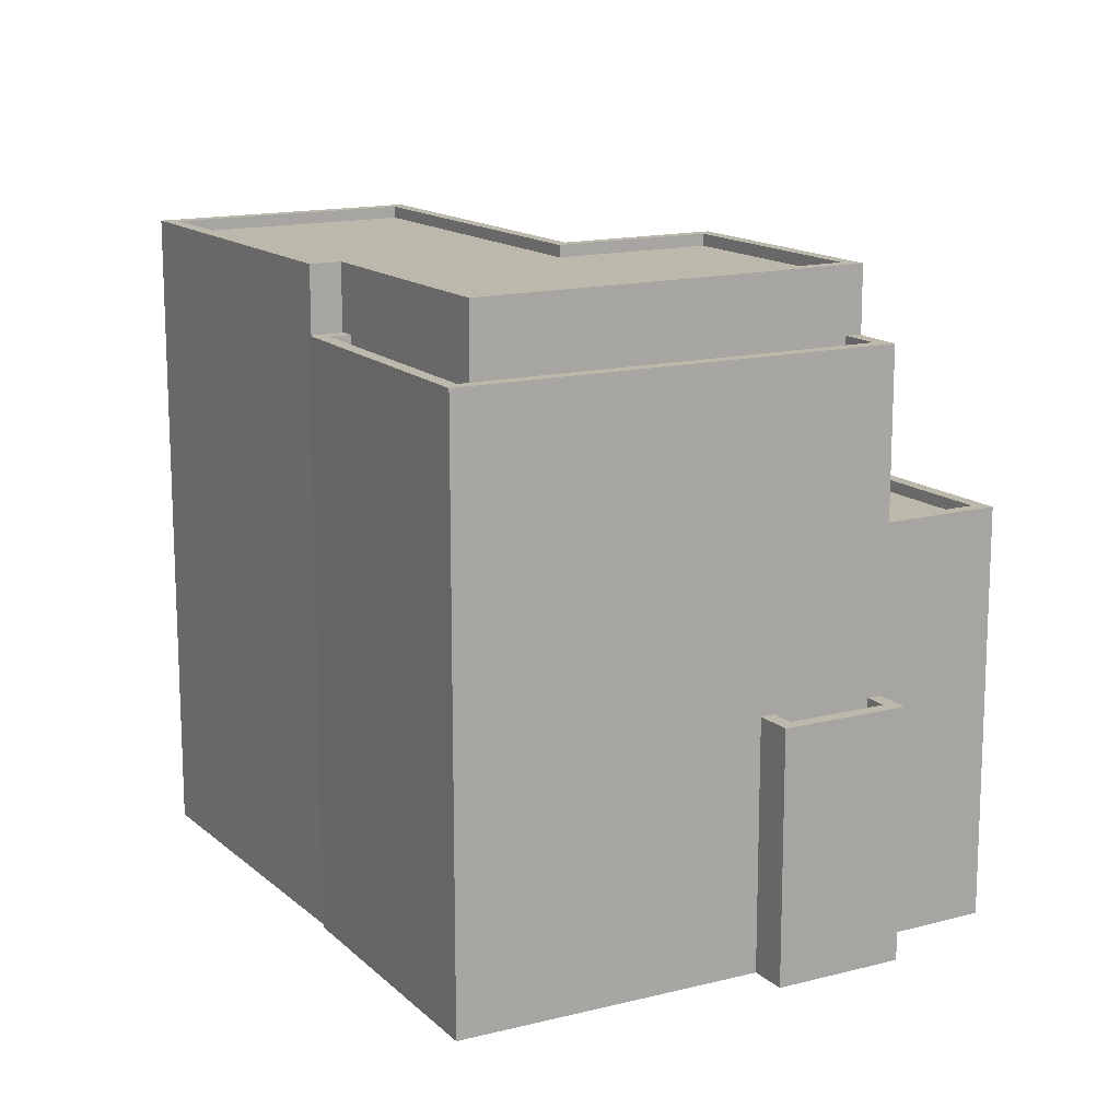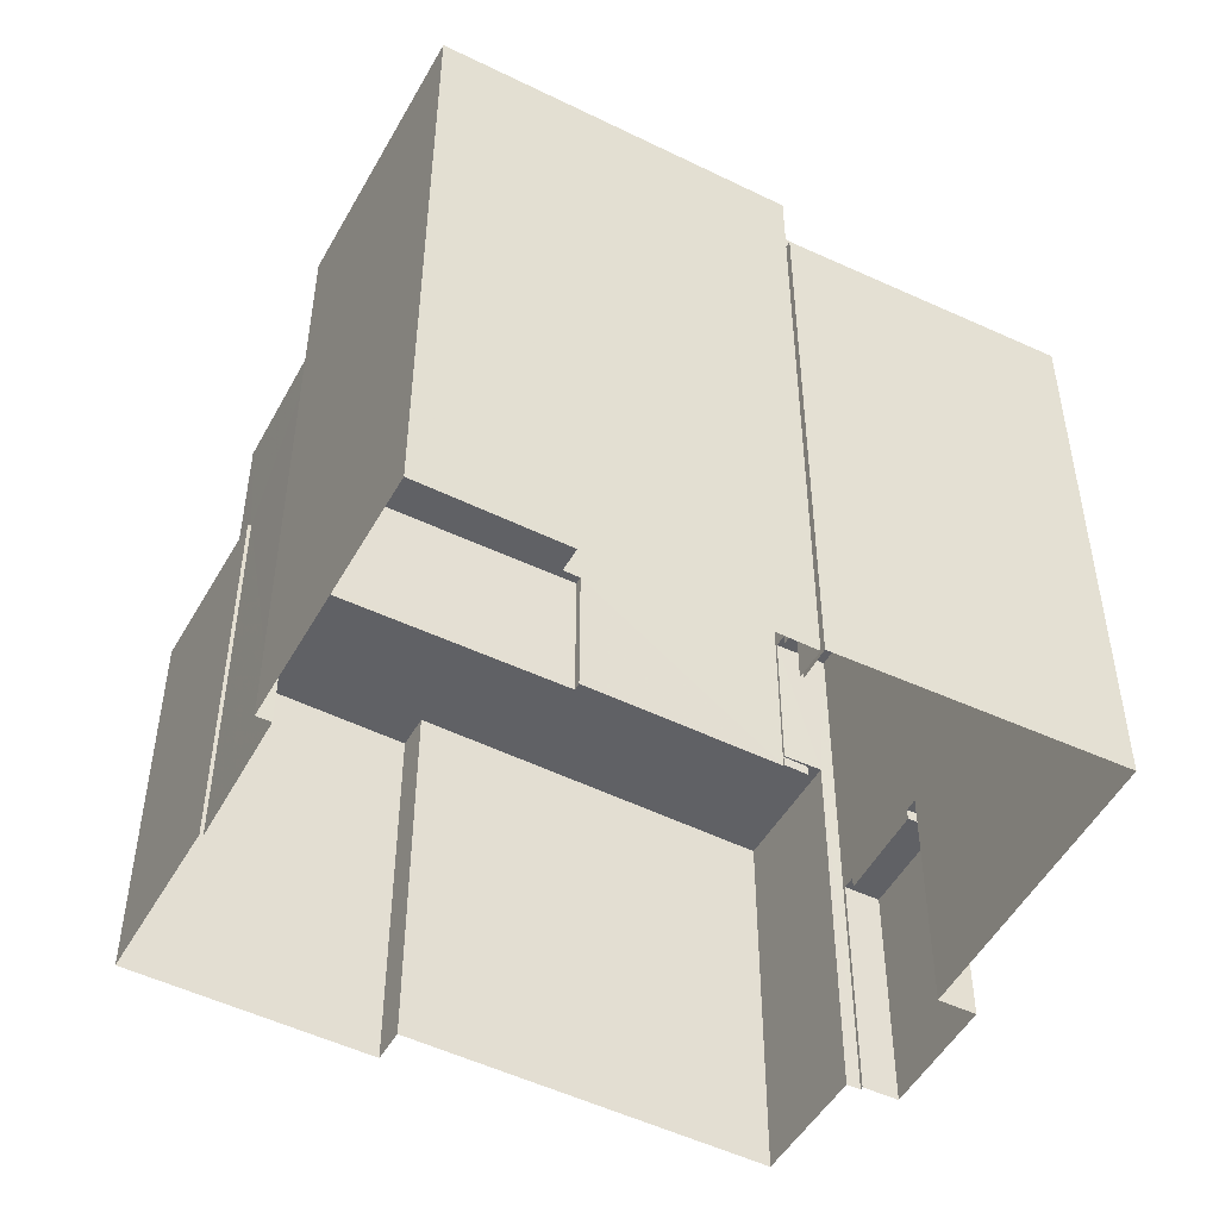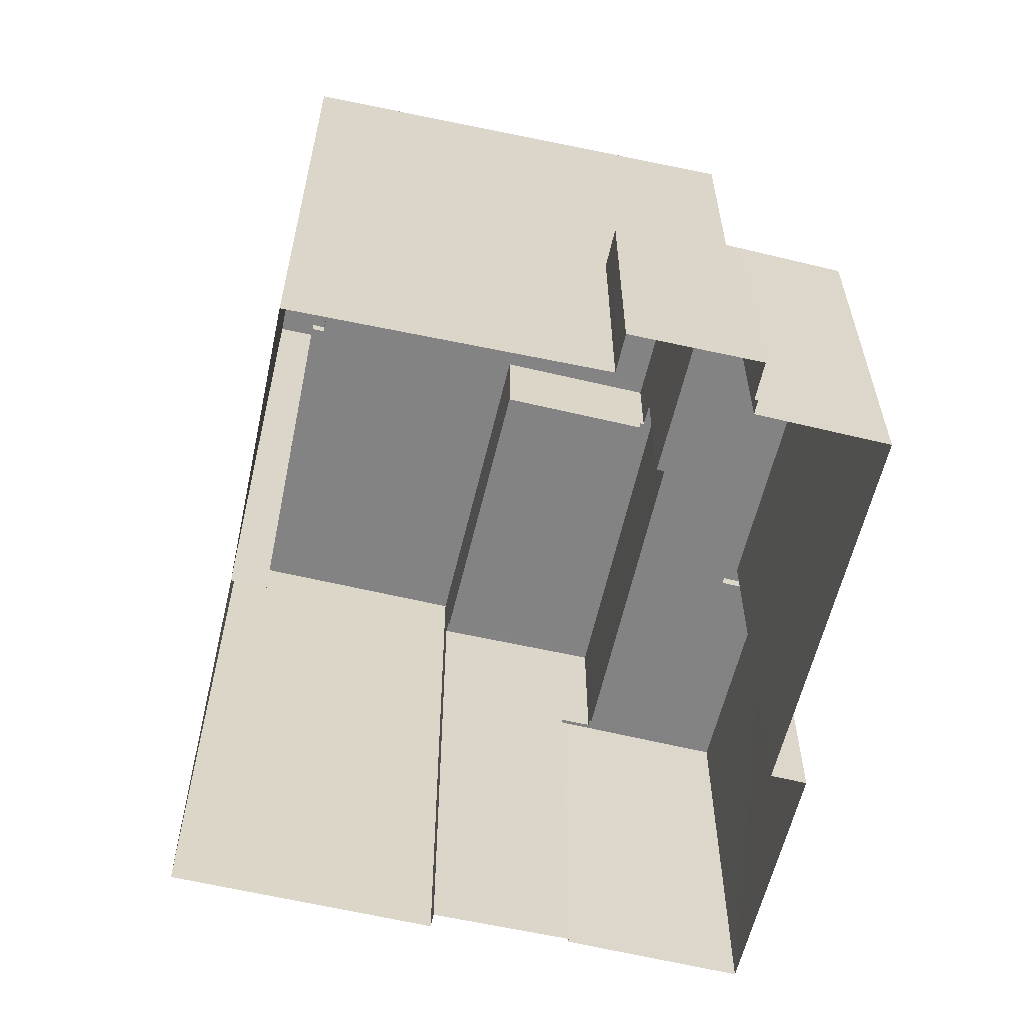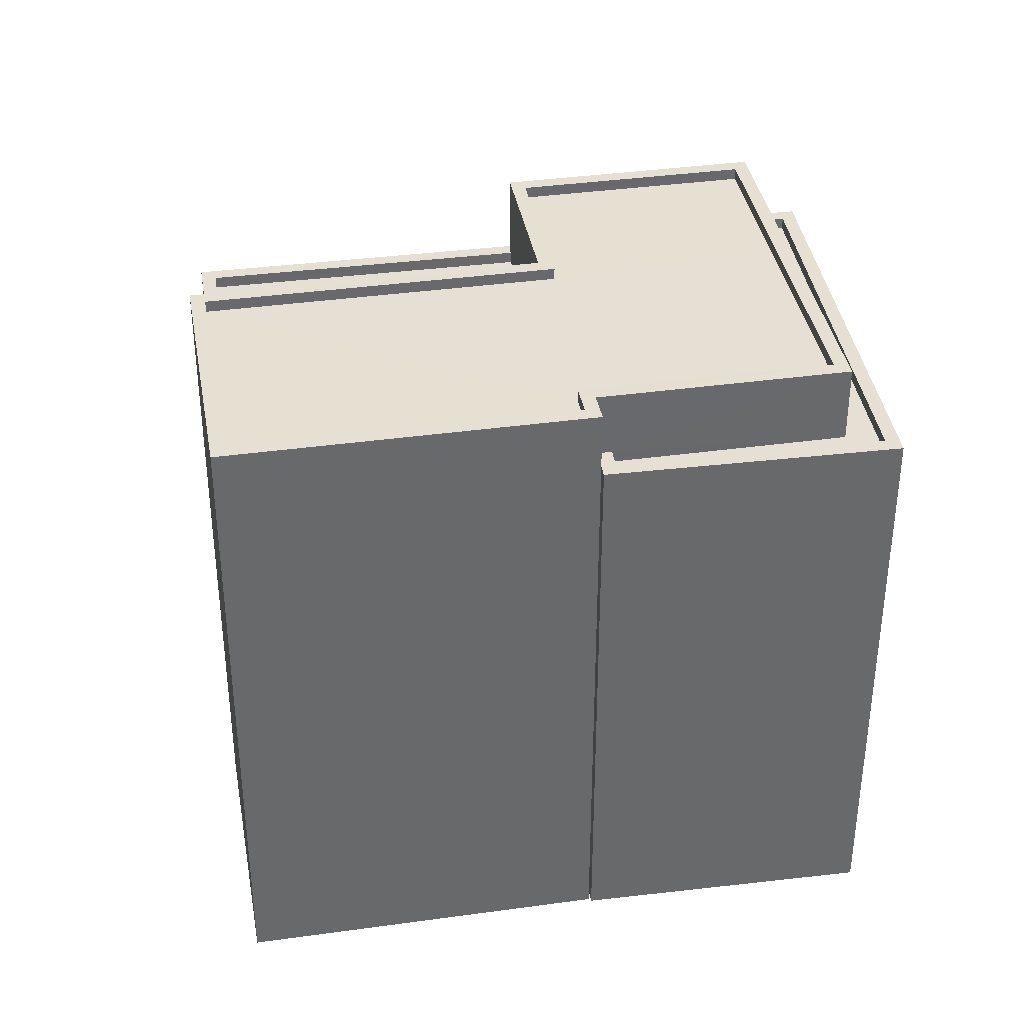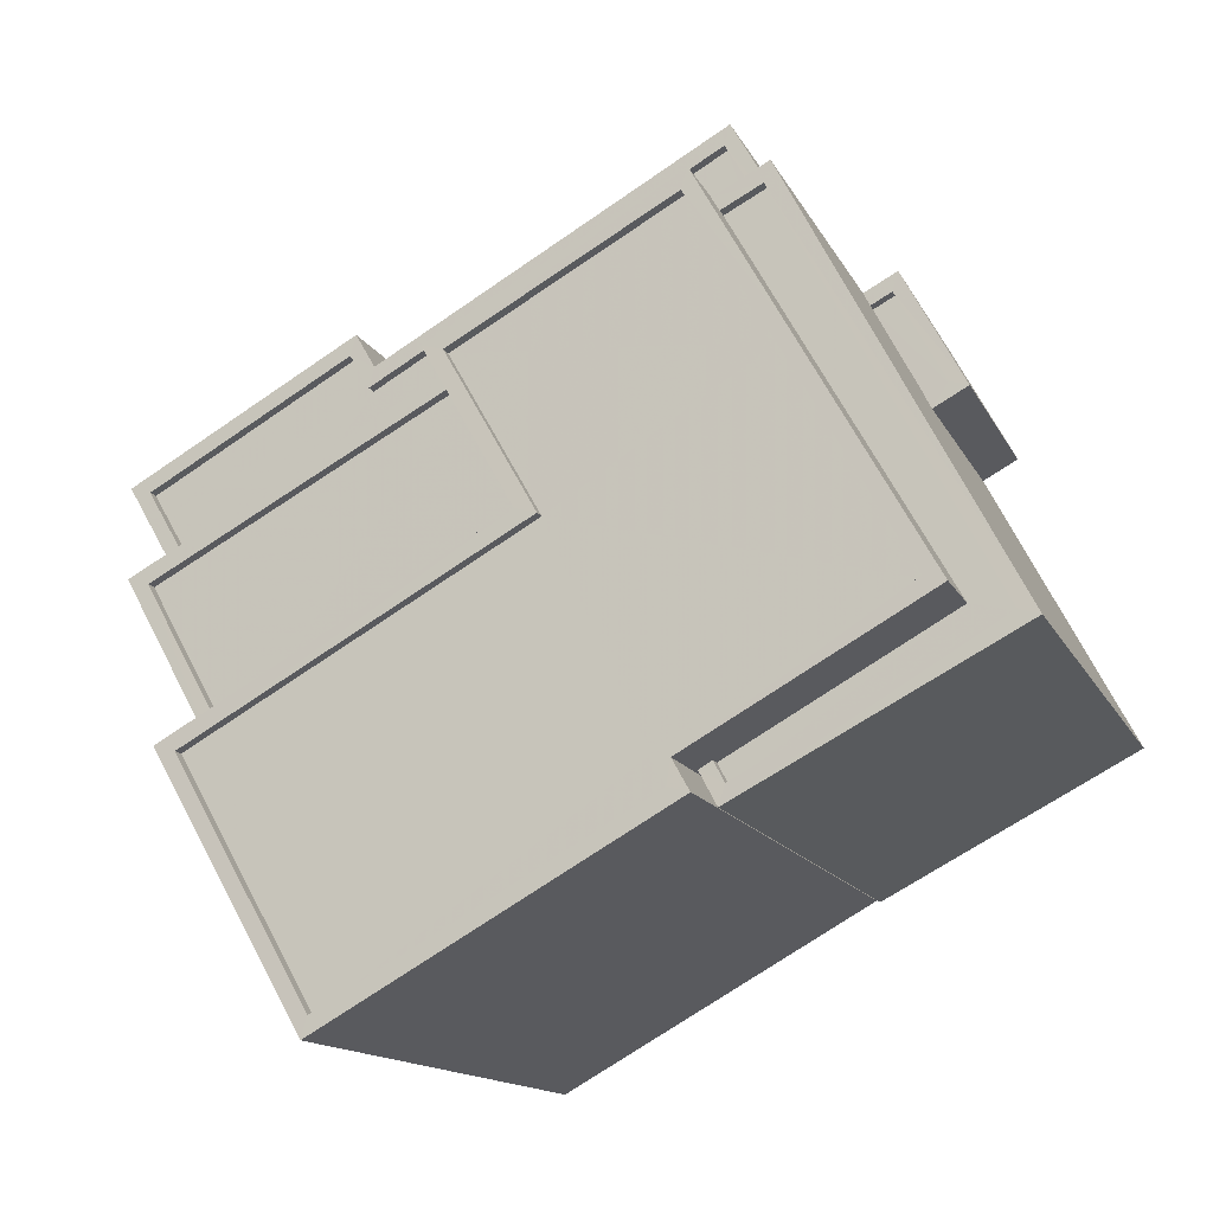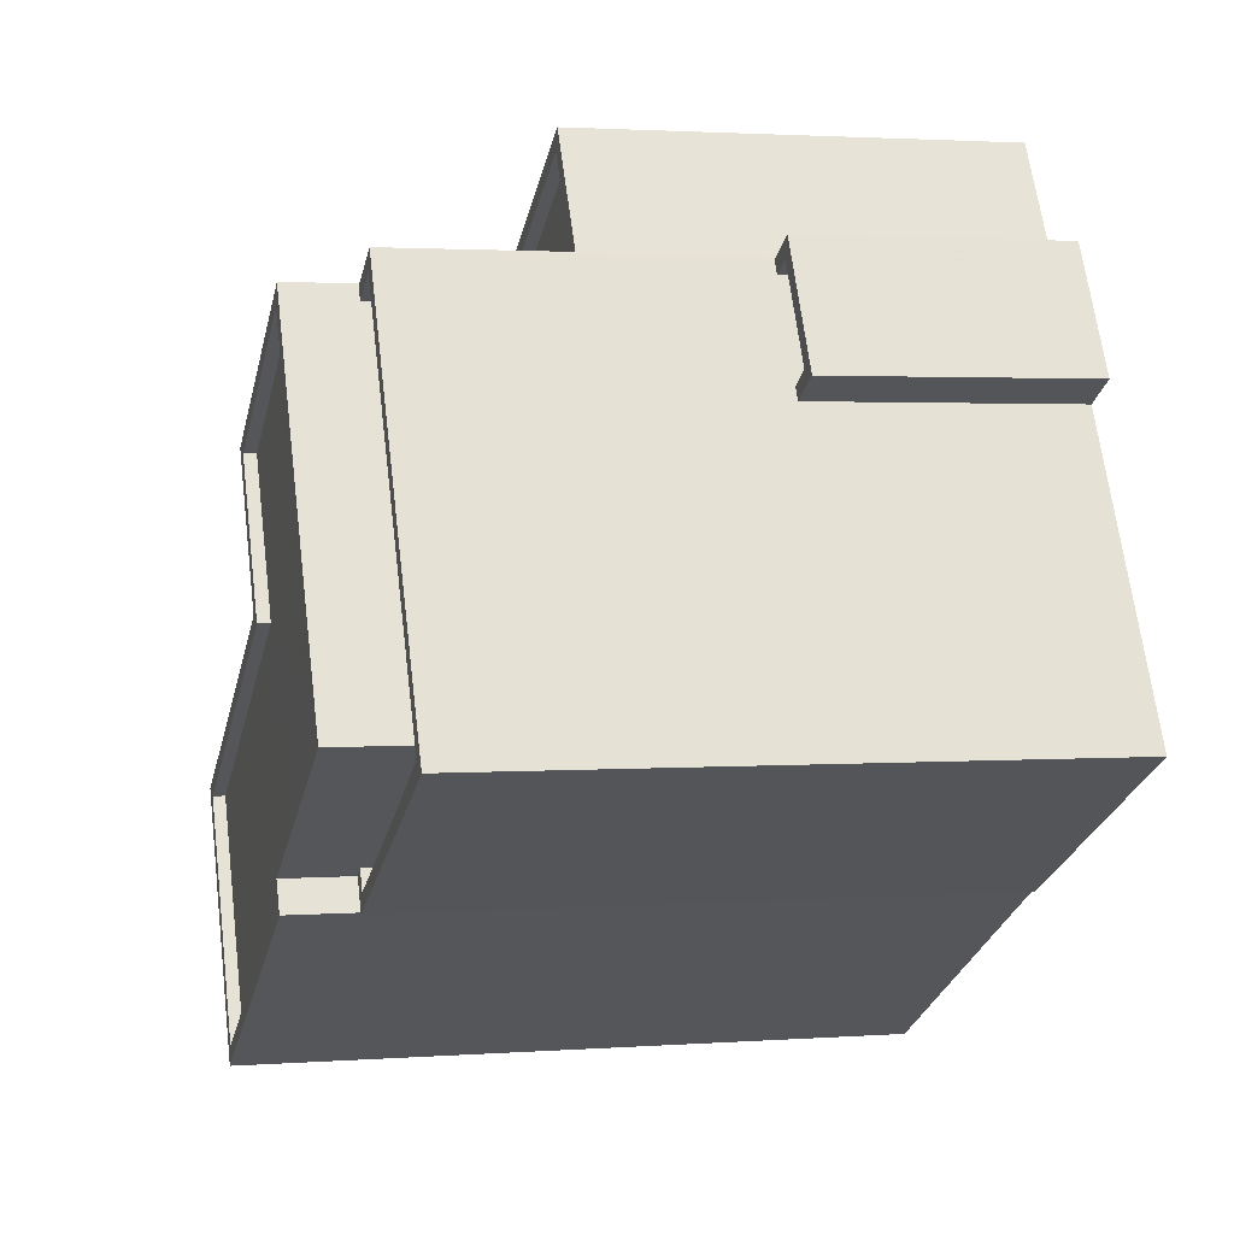
<metadata>
{"format":"obj","ext":"obj","renderer":"f3d","projection":"perspective","resolution":1024,"background":"white","views":[{"elev":14.6,"azim":89.4,"up":"+Z"},{"elev":-49.6,"azim":1.0,"up":"+Z"},{"elev":-61.2,"azim":105.9,"up":"+Z"},{"elev":37.8,"azim":19.4,"up":"+Z"},{"elev":-13.4,"azim":17.7,"up":"+Y"},{"elev":2.0,"azim":75.3,"up":"+Y"}]}
</metadata>
<code>
v -9023 -3.625e+04 14.57
v -9021 -3.625e+04 14.56
v -9024 -3.625e+04 14.57
v -9009 -3.624e+04 14.56
v -9014 -3.625e+04 14.56
v -9014 -3.625e+04 14.56
v -9027 -3.624e+04 14.57
v -9022 -3.624e+04 14.57
v -9027 -3.624e+04 14.57
v -9022 -3.624e+04 14.57
v -9015 -3.625e+04 14.56
v -9014 -3.625e+04 14.56
v -9012 -3.624e+04 14.56
v -9013 -3.624e+04 14.56
v -9011 -3.624e+04 14.56
v -9012 -3.624e+04 14.56
v -9025 -3.624e+04 14.57
v -9025 -3.624e+04 14.57
v -9015 -3.623e+04 14.56
v -9013 -3.624e+04 14.56
v -9013 -3.624e+04 14.56
v -9013 -3.624e+04 19.62
v -9011 -3.624e+04 19.62
v -9012 -3.624e+04 19.62
v -9012 -3.624e+04 19.62
v -9012 -3.624e+04 19.87
v -9013 -3.624e+04 19.87
v -9013 -3.624e+04 19.87
v -9012 -3.624e+04 19.87
v -9011 -3.624e+04 19.87
v -9012 -3.624e+04 19.87
v -9011 -3.624e+04 19.87
v -9012 -3.624e+04 19.87
v -9014 -3.625e+04 26.89
v -9014 -3.625e+04 26.89
v -9014 -3.625e+04 26.89
v -9009 -3.624e+04 26.89
v -9009 -3.624e+04 26.89
v -9014 -3.624e+04 26.9
v -9013 -3.624e+04 26.9
v -9014 -3.624e+04 26.9
v -9013 -3.624e+04 26.9
v -9014 -3.625e+04 26.89
v -9014 -3.625e+04 26.64
v -9014 -3.625e+04 26.64
v -9010 -3.624e+04 26.64
v -9009 -3.624e+04 26.64
v -9012 -3.624e+04 26.65
v -9013 -3.624e+04 26.65
v -9014 -3.624e+04 26.65
v -9013 -3.624e+04 23.29
v -9015 -3.623e+04 23.29
v -9015 -3.623e+04 23.29
v -9014 -3.624e+04 23.29
v -9014 -3.624e+04 23.29
v -9025 -3.624e+04 23.29
v -9025 -3.624e+04 23.29
v -9025 -3.624e+04 23.29
v -9027 -3.624e+04 23.29
v -9022 -3.624e+04 23.29
v -9022 -3.624e+04 23.29
v -9027 -3.624e+04 23.29
v -9022 -3.624e+04 23.29
v -9014 -3.624e+04 23.29
v -9026 -3.624e+04 23.29
v -9022 -3.624e+04 23.29
v -9025 -3.624e+04 23.29
v -9026 -3.624e+04 23.29
v -9014 -3.624e+04 23.04
v -9014 -3.624e+04 23.04
v -9014 -3.624e+04 23.04
v -9015 -3.623e+04 23.04
v -9019 -3.624e+04 23.04
v -9018 -3.624e+04 23.04
v -9022 -3.624e+04 23.04
v -9026 -3.624e+04 23.04
v -9026 -3.624e+04 23.04
v -9022 -3.624e+04 23.04
v -9025 -3.624e+04 23.04
v -9023 -3.625e+04 26.49
v -9025 -3.624e+04 26.49
v -9023 -3.625e+04 26.49
v -9018 -3.624e+04 26.49
v -9019 -3.624e+04 26.49
v -9019 -3.624e+04 26.49
v -9019 -3.624e+04 26.49
v -9025 -3.624e+04 26.49
v -9023 -3.625e+04 26.24
v -9019 -3.624e+04 26.24
v -9025 -3.624e+04 26.24
v -9017 -3.624e+04 26.24
v -9019 -3.624e+04 28.28
v -9019 -3.624e+04 28.28
v -9014 -3.624e+04 28.28
v -9014 -3.624e+04 28.28
v -9012 -3.624e+04 28.28
v -9010 -3.624e+04 28.28
v -9010 -3.624e+04 28.28
v -9017 -3.624e+04 28.28
v -9024 -3.625e+04 28.29
v -9023 -3.625e+04 28.29
v -9021 -3.625e+04 28.28
v -9021 -3.625e+04 28.28
v -9015 -3.625e+04 28.28
v -9015 -3.625e+04 28.28
v -9017 -3.624e+04 28.28
v -9013 -3.624e+04 28.28
v -9015 -3.625e+04 28.03
v -9023 -3.625e+04 28.04
v -9021 -3.625e+04 28.03
v -9015 -3.625e+04 28.03
v -9017 -3.624e+04 28.03
v -9013 -3.624e+04 28.03
v -9019 -3.624e+04 28.03
v -9014 -3.624e+04 28.03
v -9010 -3.624e+04 28.03
v -9015 -3.625e+04 28.28
v -9014 -3.625e+04 28.28
f 1 2 3
f 4 5 6
f 7 8 9
f 7 10 8
f 11 12 2
f 13 4 6
f 14 15 13
f 16 15 14
f 9 17 18
f 19 20 8
f 6 11 8
f 8 1 17
f 21 14 20
f 2 1 11
f 8 17 9
f 13 6 8
f 20 14 13
f 20 13 8
f 8 11 1
f 22 23 24
f 22 25 23
f 26 27 28
f 27 26 29
f 29 26 30
f 31 32 33
f 30 32 31
f 26 32 30
f 34 35 36
f 35 37 38
f 39 40 41
f 41 40 42
f 40 37 42
f 34 36 43
f 38 37 40
f 36 35 38
f 44 45 46
f 45 47 46
f 48 49 50
f 48 47 49
f 46 47 48
f 51 52 53
f 54 55 51
f 56 57 58
f 57 59 58
f 60 61 62
f 63 61 60
f 53 52 63
f 54 64 55
f 65 62 59
f 66 53 63
f 67 68 57
f 53 54 51
f 63 60 66
f 60 62 65
f 65 59 68
f 68 59 57
f 69 70 71
f 72 69 71
f 69 73 74
f 75 76 77
f 75 77 78
f 73 72 78
f 78 79 73
f 78 77 79
f 72 73 69
f 80 81 82
f 83 84 85
f 81 86 85
f 82 81 87
f 85 84 87
f 81 85 87
f 88 89 90
f 88 91 89
f 92 93 94
f 94 95 96
f 97 96 98
f 92 99 93
f 99 100 101
f 102 100 103
f 97 98 104
f 98 105 104
f 101 100 102
f 101 106 99
f 98 96 107
f 93 99 106
f 94 93 95
f 96 95 107
f 108 109 110
f 110 111 108
f 112 113 114
f 108 112 109
f 113 115 114
f 116 113 112
f 108 116 112
f 102 103 117
f 105 117 104
f 104 117 118
f 117 103 118
f 25 32 23
f 25 33 32
f 22 24 26
f 28 22 26
f 32 24 23
f 32 26 24
f 14 29 16
f 14 27 29
f 30 15 16
f 29 30 16
f 13 15 30
f 31 13 30
f 13 31 4
f 31 37 4
f 37 31 42
f 21 27 14
f 42 27 21
f 33 25 22
f 33 22 28
f 28 27 42
f 33 42 31
f 42 33 28
f 55 41 51
f 20 51 21
f 21 51 42
f 51 41 42
f 37 5 4
f 37 35 5
f 6 35 34
f 6 5 35
f 45 38 47
f 45 36 38
f 44 36 45
f 44 43 36
f 50 49 40
f 39 50 40
f 38 40 49
f 47 38 49
f 19 52 51
f 20 19 51
f 56 58 18
f 17 56 18
f 58 59 9
f 18 58 9
f 59 7 9
f 59 62 7
f 7 61 10
f 7 62 61
f 63 8 10
f 61 63 10
f 52 19 8
f 63 52 8
f 54 53 72
f 71 54 72
f 70 54 71
f 70 64 54
f 67 77 68
f 67 79 77
f 68 77 76
f 65 68 76
f 60 76 75
f 60 65 76
f 66 75 78
f 66 60 75
f 53 78 72
f 53 66 78
f 87 56 82
f 82 56 1
f 87 57 56
f 1 56 17
f 73 67 84
f 84 67 87
f 73 79 67
f 87 67 57
f 83 73 84
f 83 74 73
f 80 90 81
f 80 88 90
f 86 81 90
f 89 86 90
f 80 99 91
f 99 80 100
f 100 82 3
f 91 88 80
f 3 82 1
f 80 82 100
f 44 46 43
f 6 34 11
f 46 97 43
f 11 34 104
f 43 97 104
f 34 43 104
f 118 12 11
f 104 118 11
f 118 103 2
f 12 118 2
f 103 3 2
f 103 100 3
f 89 91 86
f 85 86 92
f 92 86 99
f 86 91 99
f 85 92 83
f 92 94 83
f 83 69 74
f 83 94 69
f 70 69 64
f 69 94 41
f 48 39 96
f 39 94 96
f 55 64 41
f 50 39 48
f 41 94 39
f 64 69 41
f 48 96 97
f 46 48 97
f 102 110 109
f 101 102 109
f 106 109 112
f 106 101 109
f 106 112 114
f 93 106 114
f 95 114 115
f 95 93 114
f 107 115 113
f 107 95 115
f 98 113 116
f 98 107 113
f 98 116 108
f 105 98 108
f 117 108 111
f 117 105 108
f 117 111 110
f 102 117 110

</code>
